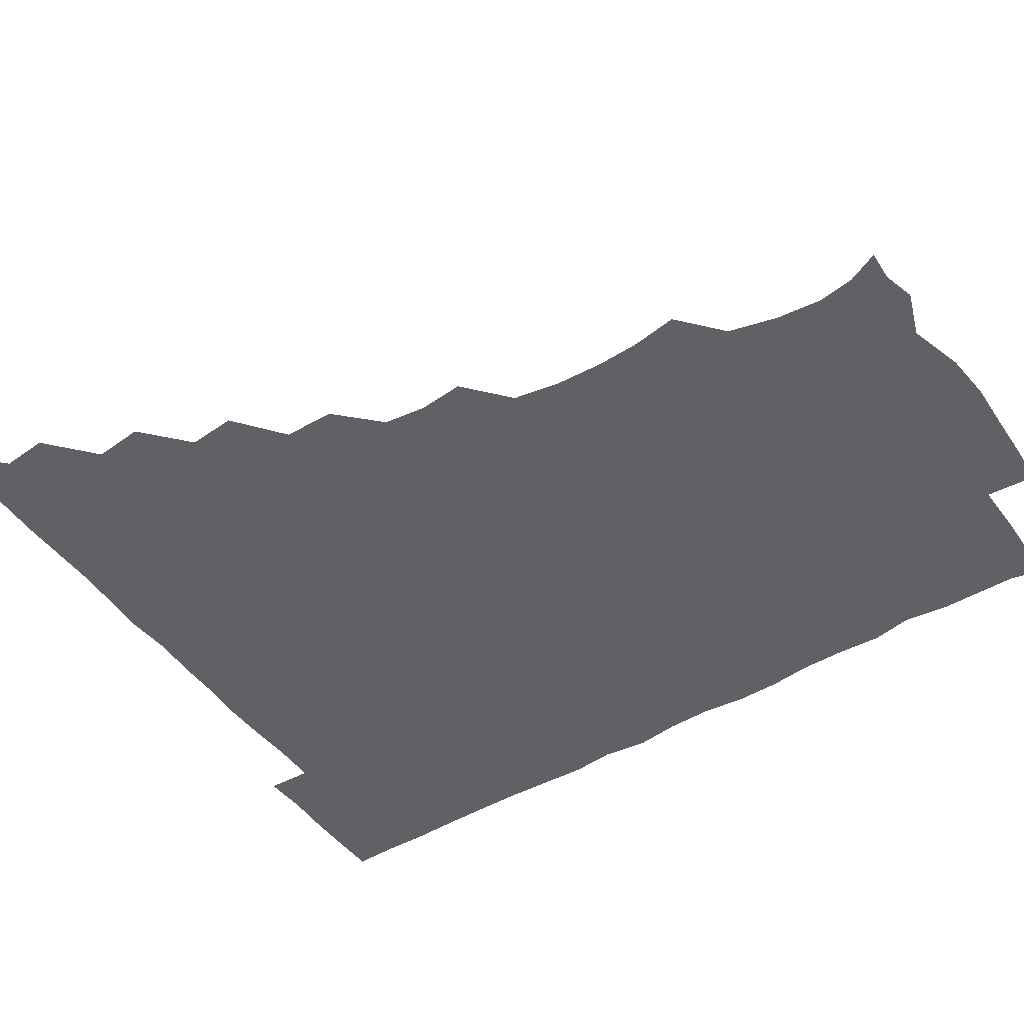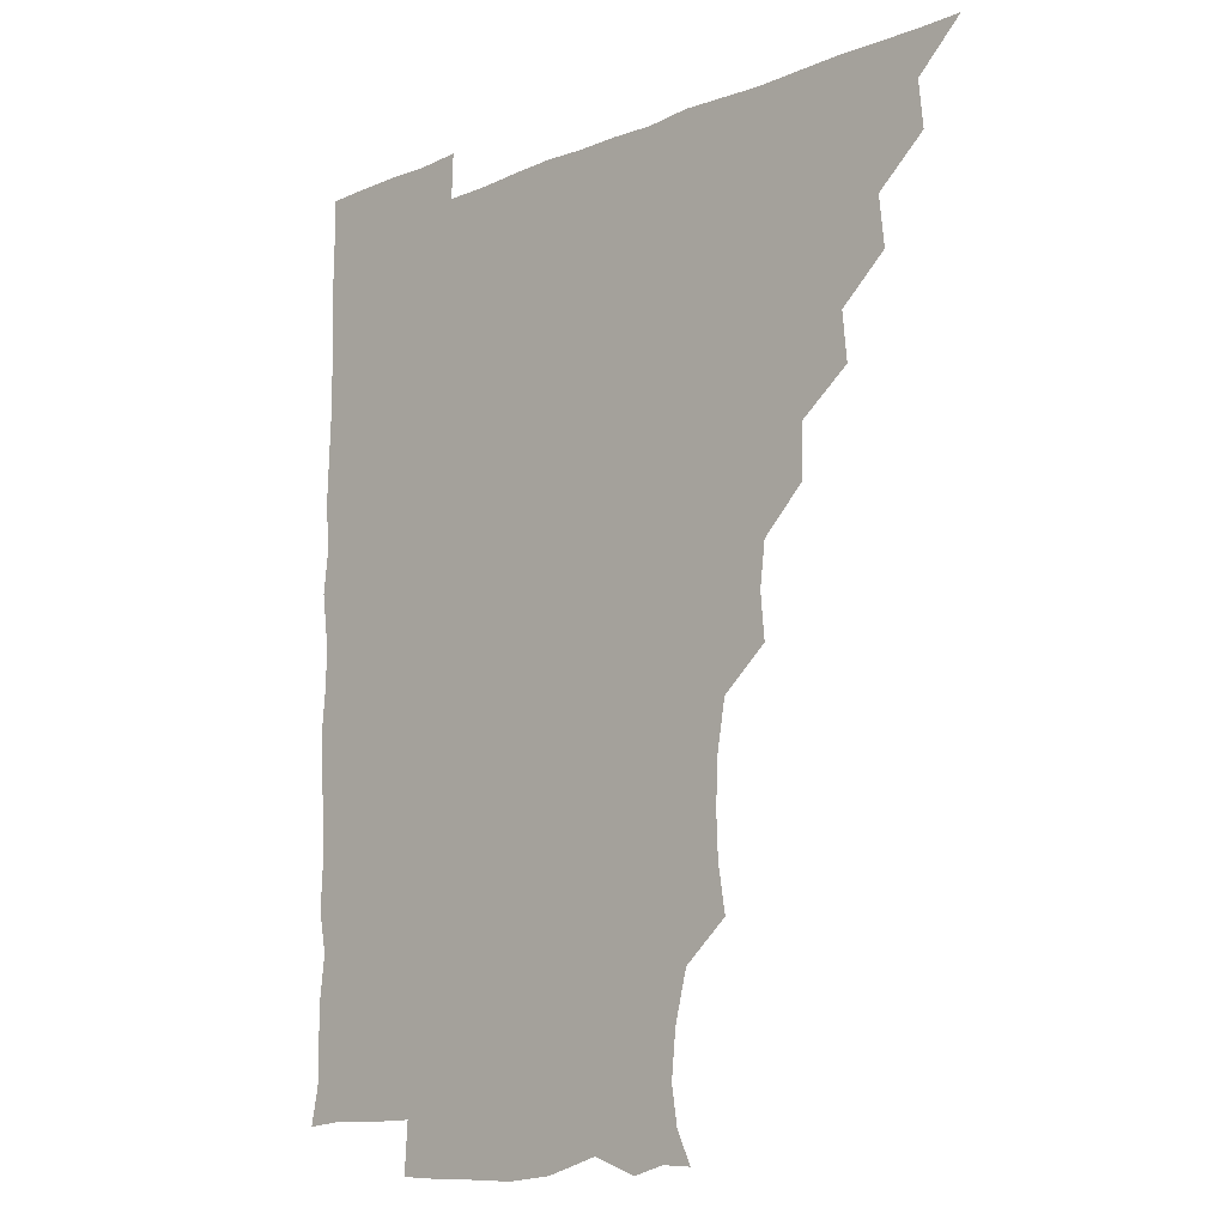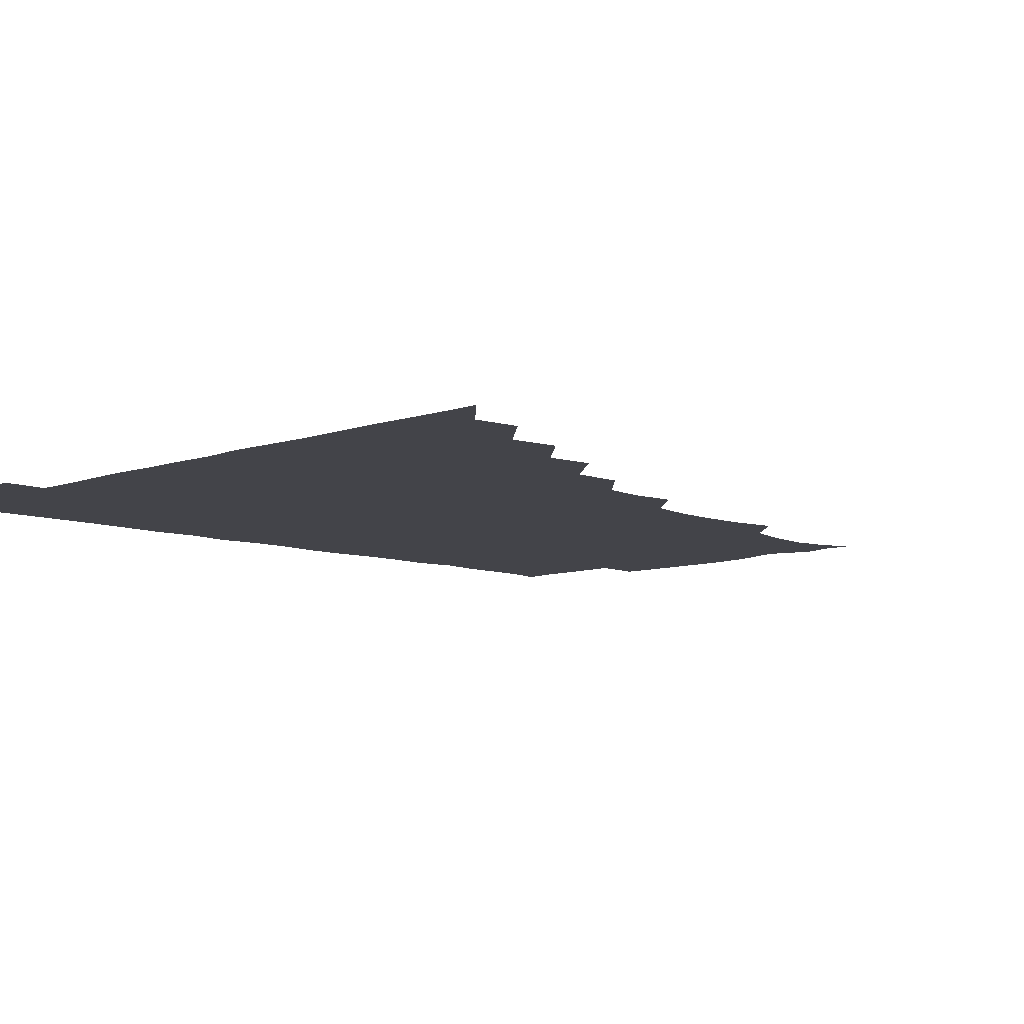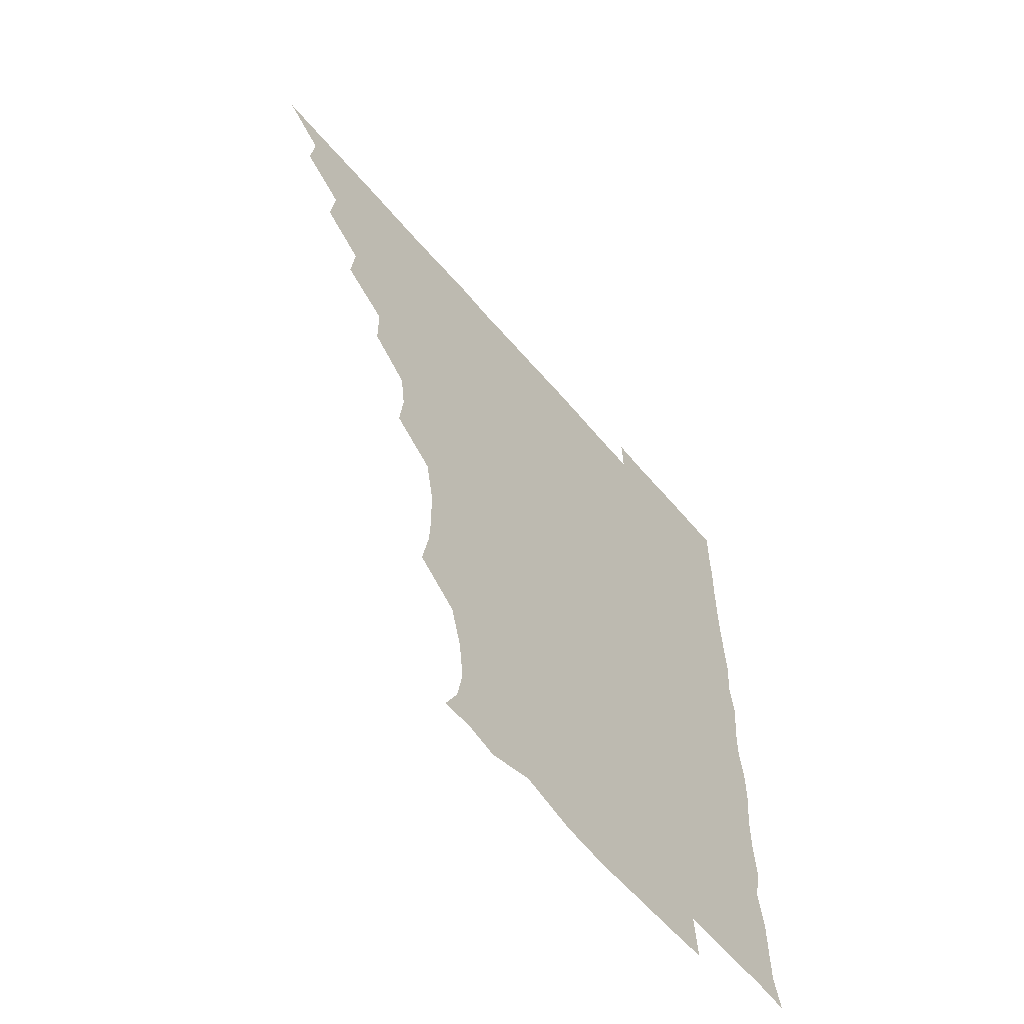
<metadata>
{"format":"obj","ext":"obj","renderer":"f3d","projection":"perspective","resolution":1024,"background":"white","views":[{"elev":-46.9,"azim":-56.2,"up":"+Z"},{"elev":-12.3,"azim":-136.0,"up":"+Y"},{"elev":-8.4,"azim":-135.4,"up":"+Z"},{"elev":-62.2,"azim":-49.7,"up":"+Y"}]}
</metadata>
<code>
v 450.9 495.9 0
v 465 464.9 0
v 466.5 480.7 0
v 466.4 495.8 0
v 479.8 433.3 0
v 481.6 450.3 0
v 481.5 466 0
v 481.5 480.8 0
v 481.2 496.1 0
v 494.1 402.5 0
v 495.7 418.9 0
v 496.5 435.9 0
v 496.8 451.1 0
v 496.8 466 0
v 496.3 481 0
v 495.9 496.5 0
v 511.5 371.1 0
v 511.3 389 0
v 511.7 406.3 0
v 512.2 422.3 0
v 512.3 437.2 0
v 511.7 451.3 0
v 511.4 466 0
v 511.3 480.8 0
v 510.9 496.2 0
v 526.3 326.3 0
v 527.7 341.8 0
v 525.9 356.7 0
v 527.5 376.8 0
v 526.9 391.6 0
v 526.4 406.4 0
v 526 420.9 0
v 526.3 436.1 0
v 526.4 451 0
v 526.4 465.8 0
v 526.2 480.8 0
v 526.1 495.9 0
v 542.3 249.2 0
v 544.8 265.1 0
v 545.4 280.1 0
v 544.7 296.4 0
v 541.8 312.9 0
v 541.9 330.1 0
v 542.2 346.3 0
v 542 361.7 0
v 541.3 376.2 0
v 541.8 392.3 0
v 541.7 406.8 0
v 541.8 421.7 0
v 541.4 436.2 0
v 542 450.9 0
v 541.3 465.9 0
v 541.1 480.8 0
v 541.1 496.6 0
v 556.3 179.7 0
v 561.3 190.5 0
v 563.3 203.4 0
v 561.7 219.2 0
v 557.4 236 0
v 558 255.1 0
v 558.2 270.3 0
v 558.4 285.5 0
v 557.3 300.4 0
v 556.3 315.4 0
v 556.7 331.6 0
v 556.6 346.4 0
v 556.8 362.5 0
v 556.4 376.5 0
v 556.1 391.3 0
v 556.6 406.9 0
v 556.5 421.5 0
v 556.7 436.4 0
v 556.4 451.1 0
v 556.1 466.1 0
v 556 480.9 0
v 555.5 497.3 0
v 566.9 180.3 0
v 573.6 194 0
v 574.5 210.9 0
v 573.4 226.2 0
v 572.4 242 0
v 571.8 256 0
v 572.2 271.5 0
v 572.3 287.8 0
v 572.2 302.8 0
v 571.4 316.1 0
v 571.2 331.4 0
v 571.7 347.6 0
v 571.3 361.8 0
v 571.5 377.5 0
v 571.6 392.2 0
v 571.4 406.9 0
v 571.5 421.9 0
v 571.4 436.2 0
v 571.4 450.9 0
v 571.2 465.9 0
v 570.9 481.1 0
v 570.9 496 0
v 578.1 177.3 0
v 585.8 196.5 0
v 587.4 212.6 0
v 587.3 228.8 0
v 586.8 243.1 0
v 586.6 258.5 0
v 588 272.7 0
v 586.7 287 0
v 586.2 302 0
v 586.6 318 0
v 586.6 332.6 0
v 586.4 347.1 0
v 586.3 361.7 0
v 586 375.8 0
v 586.1 391.4 0
v 586.2 406.6 0
v 586.1 421.1 0
v 586.3 436.2 0
v 586.3 450.9 0
v 586.2 465.8 0
v 586.2 480.5 0
v 585.7 496.6 0
v 593.9 183 0
v 601.5 198.5 0
v 602.6 213.5 0
v 601.9 227 0
v 601.3 242.1 0
v 600.9 255.6 0
v 601.5 273.7 0
v 601.4 288.2 0
v 601.7 302.1 0
v 601.3 316.8 0
v 601.1 331.8 0
v 601.2 346.9 0
v 601.2 362 0
v 601.5 377.4 0
v 601.1 391.5 0
v 601.3 407.1 0
v 601.2 421.3 0
v 601.1 436.1 0
v 601.4 450.9 0
v 601.2 465.7 0
v 601 481.1 0
v 600.8 496.5 0
v 613 177.6 0
v 616.1 197.4 0
v 616.6 212.9 0
v 616.4 228.8 0
v 616.3 241 0
v 616.1 256.7 0
v 615.8 273.5 0
v 615.9 286.9 0
v 616.1 303.1 0
v 616.4 317.7 0
v 616 332.1 0
v 616.3 346.7 0
v 616.1 362.3 0
v 616.1 377.4 0
v 616.1 391.5 0
v 616 406.4 0
v 616.3 421.8 0
v 616.3 436.3 0
v 616.3 451 0
v 616.4 465.5 0
v 616.2 480.2 0
v 615.3 497.2 0
v 629.6 176.2 0
v 630.3 197.5 0
v 630.6 215 0
v 631.1 228.1 0
v 631.2 243.6 0
v 632.1 256.4 0
v 630.6 272.4 0
v 630.9 286.8 0
v 630.7 302.2 0
v 631 317.8 0
v 630.9 330.5 0
v 630.9 347.9 0
v 630.9 362.3 0
v 630.9 376.6 0
v 631 391.9 0
v 631 406.7 0
v 631.1 421.5 0
v 631.2 436.5 0
v 631.4 451 0
v 631.2 465.6 0
v 630.8 481.3 0
v 629.8 496.8 0
v 646.1 176.8 0
v 645.6 198.1 0
v 645.5 212.4 0
v 645.7 228.4 0
v 645.5 242.1 0
v 645.9 259.7 0
v 646.1 273.1 0
v 645.9 287.5 0
v 645.6 302.1 0
v 645.4 318.1 0
v 645.8 332.2 0
v 645.8 347.6 0
v 645.7 362.1 0
v 645.7 376.9 0
v 645.7 392.4 0
v 645.9 406.9 0
v 645.8 422 0
v 645.9 436.5 0
v 646.2 451.1 0
v 646.1 466 0
v 646.2 480.8 0
v 645.4 496 0
v 662.5 177.2 0
v 660.4 196.6 0
v 660 212.9 0
v 660.2 228.3 0
v 660.7 243.1 0
v 660.7 257.5 0
v 660.4 273.2 0
v 660.6 287.6 0
v 660.5 302.4 0
v 660.2 317.6 0
v 661.1 330.7 0
v 660.1 347.8 0
v 660.4 362.3 0
v 660.6 376.9 0
v 660.9 391.3 0
v 660.6 407 0
v 660.8 421.5 0
v 661 435.9 0
v 661 451.7 0
v 661.1 466.1 0
v 661.4 480.7 0
v 661.1 496 0
v 660.5 511.8 0
v 676.9 178 0
v 675.7 195.5 0
v 675.3 211.6 0
v 674.9 227.5 0
v 675 242.7 0
v 674.7 258.5 0
v 674.8 273.4 0
v 674.9 288.4 0
v 675.1 302.8 0
v 675.3 317.1 0
v 675.3 332.4 0
v 675 347.5 0
v 675.4 361.9 0
v 675.7 376.3 0
v 675.3 392.2 0
v 675.5 406.7 0
v 675.3 422.1 0
v 675.7 436.4 0
v 675.7 451.7 0
v 675.9 466.1 0
v 676.2 480.9 0
v 676.4 495.4 0
v 675.6 511 0
v 694.6 195.1 0
v 690.5 211.8 0
v 689.3 227.9 0
v 689.4 242.7 0
v 689.6 257.2 0
v 689.4 272.7 0
v 689.2 287.8 0
v 689.5 302.5 0
v 689.8 317.2 0
v 689.8 332.1 0
v 690 346.7 0
v 690 361.7 0
v 689.8 377.2 0
v 689.4 392.6 0
v 690 406.9 0
v 690.3 421.6 0
v 690.5 436.2 0
v 690.1 452 0
v 690.7 466.2 0
v 690.9 481 0
v 691.1 495.4 0
v 690.6 511.4 0
v 709.8 195.5 0
v 705.3 211 0
v 704.2 226.2 0
v 703.7 241.1 0
v 703.8 255.4 0
v 703.5 271.7 0
v 704 285.8 0
v 703.4 301.8 0
v 704.5 316.2 0
v 704.4 331.2 0
v 703.3 346.8 0
v 704.5 361 0
v 704.5 376.4 0
v 705 390.6 0
v 704.3 406.7 0
v 704.3 421.5 0
v 704.6 436.4 0
v 705.2 451.1 0
v 705 466.6 0
v 705.7 480.9 0
v 705.5 495.4 0
v 705.7 511.3 0
v 722.2 194.3 0
v 719.5 206.9 0
v 719.5 220.1 0
v 719.6 234 0
v 717.6 249.8 0
v 720.2 264 0
v 719.4 279.3 0
v 719.6 294.9 0
v 721.2 309.9 0
v 721.5 324.6 0
v 719.9 340.6 0
v 720.3 356.2 0
v 722.2 371.1 0
v 720.3 386.8 0
v 721.7 401.7 0
v 721 417.1 0
v 720.4 433.1 0
v 720.4 449.1 0
v 720.5 465.1 0
v 720.9 480.5 0
v 720.7 495.9 0
v 721 510.9 0
f 3 4 1
f 6 7 2
f 2 7 3
f 7 8 3
f 3 8 4
f 8 9 4
f 11 12 5
f 5 12 6
f 12 13 6
f 6 13 7
f 13 14 7
f 7 14 8
f 14 15 8
f 8 15 9
f 15 16 9
f 18 19 10
f 10 19 11
f 19 20 11
f 11 20 12
f 20 21 12
f 12 21 13
f 21 22 13
f 13 22 14
f 22 23 14
f 14 23 15
f 23 24 15
f 15 24 16
f 24 25 16
f 28 29 17
f 17 29 18
f 29 30 18
f 18 30 19
f 30 31 19
f 19 31 20
f 31 32 20
f 20 32 21
f 32 33 21
f 21 33 22
f 33 34 22
f 22 34 23
f 34 35 23
f 23 35 24
f 35 36 24
f 24 36 25
f 36 37 25
f 42 43 26
f 26 43 27
f 43 44 27
f 27 44 28
f 44 45 28
f 28 45 29
f 45 46 29
f 29 46 30
f 46 47 30
f 30 47 31
f 47 48 31
f 31 48 32
f 48 49 32
f 32 49 33
f 49 50 33
f 33 50 34
f 50 51 34
f 34 51 35
f 51 52 35
f 35 52 36
f 52 53 36
f 36 53 37
f 53 54 37
f 59 60 38
f 38 60 39
f 60 61 39
f 39 61 40
f 61 62 40
f 40 62 41
f 62 63 41
f 41 63 42
f 63 64 42
f 42 64 43
f 64 65 43
f 43 65 44
f 65 66 44
f 44 66 45
f 66 67 45
f 45 67 46
f 67 68 46
f 46 68 47
f 68 69 47
f 47 69 48
f 69 70 48
f 48 70 49
f 70 71 49
f 49 71 50
f 71 72 50
f 50 72 51
f 72 73 51
f 51 73 52
f 73 74 52
f 52 74 53
f 74 75 53
f 53 75 54
f 75 76 54
f 55 77 56
f 77 78 56
f 56 78 57
f 78 79 57
f 57 79 58
f 79 80 58
f 58 80 59
f 80 81 59
f 59 81 60
f 81 82 60
f 60 82 61
f 82 83 61
f 61 83 62
f 83 84 62
f 62 84 63
f 84 85 63
f 63 85 64
f 85 86 64
f 64 86 65
f 86 87 65
f 65 87 66
f 87 88 66
f 66 88 67
f 88 89 67
f 67 89 68
f 89 90 68
f 68 90 69
f 90 91 69
f 69 91 70
f 91 92 70
f 70 92 71
f 92 93 71
f 71 93 72
f 93 94 72
f 72 94 73
f 94 95 73
f 73 95 74
f 95 96 74
f 74 96 75
f 96 97 75
f 75 97 76
f 97 98 76
f 77 99 78
f 99 100 78
f 78 100 79
f 100 101 79
f 79 101 80
f 101 102 80
f 80 102 81
f 102 103 81
f 81 103 82
f 103 104 82
f 82 104 83
f 104 105 83
f 83 105 84
f 105 106 84
f 84 106 85
f 106 107 85
f 85 107 86
f 107 108 86
f 86 108 87
f 108 109 87
f 87 109 88
f 109 110 88
f 88 110 89
f 110 111 89
f 89 111 90
f 111 112 90
f 90 112 91
f 112 113 91
f 91 113 92
f 113 114 92
f 92 114 93
f 114 115 93
f 93 115 94
f 115 116 94
f 94 116 95
f 116 117 95
f 95 117 96
f 117 118 96
f 96 118 97
f 118 119 97
f 97 119 98
f 119 120 98
f 99 121 100
f 121 122 100
f 100 122 101
f 122 123 101
f 101 123 102
f 123 124 102
f 102 124 103
f 124 125 103
f 103 125 104
f 125 126 104
f 104 126 105
f 126 127 105
f 105 127 106
f 127 128 106
f 106 128 107
f 128 129 107
f 107 129 108
f 129 130 108
f 108 130 109
f 130 131 109
f 109 131 110
f 131 132 110
f 110 132 111
f 132 133 111
f 111 133 112
f 133 134 112
f 112 134 113
f 134 135 113
f 113 135 114
f 135 136 114
f 114 136 115
f 136 137 115
f 115 137 116
f 137 138 116
f 116 138 117
f 138 139 117
f 117 139 118
f 139 140 118
f 118 140 119
f 140 141 119
f 119 141 120
f 141 142 120
f 121 143 122
f 143 144 122
f 122 144 123
f 144 145 123
f 123 145 124
f 145 146 124
f 124 146 125
f 146 147 125
f 125 147 126
f 147 148 126
f 126 148 127
f 148 149 127
f 127 149 128
f 149 150 128
f 128 150 129
f 150 151 129
f 129 151 130
f 151 152 130
f 130 152 131
f 152 153 131
f 131 153 132
f 153 154 132
f 132 154 133
f 154 155 133
f 133 155 134
f 155 156 134
f 134 156 135
f 156 157 135
f 135 157 136
f 157 158 136
f 136 158 137
f 158 159 137
f 137 159 138
f 159 160 138
f 138 160 139
f 160 161 139
f 139 161 140
f 161 162 140
f 140 162 141
f 162 163 141
f 141 163 142
f 163 164 142
f 143 165 144
f 165 166 144
f 144 166 145
f 166 167 145
f 145 167 146
f 167 168 146
f 146 168 147
f 168 169 147
f 147 169 148
f 169 170 148
f 148 170 149
f 170 171 149
f 149 171 150
f 171 172 150
f 150 172 151
f 172 173 151
f 151 173 152
f 173 174 152
f 152 174 153
f 174 175 153
f 153 175 154
f 175 176 154
f 154 176 155
f 176 177 155
f 155 177 156
f 177 178 156
f 156 178 157
f 178 179 157
f 157 179 158
f 179 180 158
f 158 180 159
f 180 181 159
f 159 181 160
f 181 182 160
f 160 182 161
f 182 183 161
f 161 183 162
f 183 184 162
f 162 184 163
f 184 185 163
f 163 185 164
f 185 186 164
f 165 187 166
f 187 188 166
f 166 188 167
f 188 189 167
f 167 189 168
f 189 190 168
f 168 190 169
f 190 191 169
f 169 191 170
f 191 192 170
f 170 192 171
f 192 193 171
f 171 193 172
f 193 194 172
f 172 194 173
f 194 195 173
f 173 195 174
f 195 196 174
f 174 196 175
f 196 197 175
f 175 197 176
f 197 198 176
f 176 198 177
f 198 199 177
f 177 199 178
f 199 200 178
f 178 200 179
f 200 201 179
f 179 201 180
f 201 202 180
f 180 202 181
f 202 203 181
f 181 203 182
f 203 204 182
f 182 204 183
f 204 205 183
f 183 205 184
f 205 206 184
f 184 206 185
f 206 207 185
f 185 207 186
f 207 208 186
f 187 209 188
f 209 210 188
f 188 210 189
f 210 211 189
f 189 211 190
f 211 212 190
f 190 212 191
f 212 213 191
f 191 213 192
f 213 214 192
f 192 214 193
f 214 215 193
f 193 215 194
f 215 216 194
f 194 216 195
f 216 217 195
f 195 217 196
f 217 218 196
f 196 218 197
f 218 219 197
f 197 219 198
f 219 220 198
f 198 220 199
f 220 221 199
f 199 221 200
f 221 222 200
f 200 222 201
f 222 223 201
f 201 223 202
f 223 224 202
f 202 224 203
f 224 225 203
f 203 225 204
f 225 226 204
f 204 226 205
f 226 227 205
f 205 227 206
f 227 228 206
f 206 228 207
f 228 229 207
f 207 229 208
f 229 230 208
f 209 232 210
f 232 233 210
f 210 233 211
f 233 234 211
f 211 234 212
f 234 235 212
f 212 235 213
f 235 236 213
f 213 236 214
f 236 237 214
f 214 237 215
f 237 238 215
f 215 238 216
f 238 239 216
f 216 239 217
f 239 240 217
f 217 240 218
f 240 241 218
f 218 241 219
f 241 242 219
f 219 242 220
f 242 243 220
f 220 243 221
f 243 244 221
f 221 244 222
f 244 245 222
f 222 245 223
f 245 246 223
f 223 246 224
f 246 247 224
f 224 247 225
f 247 248 225
f 225 248 226
f 248 249 226
f 226 249 227
f 249 250 227
f 227 250 228
f 250 251 228
f 228 251 229
f 251 252 229
f 229 252 230
f 252 253 230
f 230 253 231
f 253 254 231
f 233 255 234
f 255 256 234
f 234 256 235
f 256 257 235
f 235 257 236
f 257 258 236
f 236 258 237
f 258 259 237
f 237 259 238
f 259 260 238
f 238 260 239
f 260 261 239
f 239 261 240
f 261 262 240
f 240 262 241
f 262 263 241
f 241 263 242
f 263 264 242
f 242 264 243
f 264 265 243
f 243 265 244
f 265 266 244
f 244 266 245
f 266 267 245
f 245 267 246
f 267 268 246
f 246 268 247
f 268 269 247
f 247 269 248
f 269 270 248
f 248 270 249
f 270 271 249
f 249 271 250
f 271 272 250
f 250 272 251
f 272 273 251
f 251 273 252
f 273 274 252
f 252 274 253
f 274 275 253
f 253 275 254
f 275 276 254
f 255 277 256
f 277 278 256
f 256 278 257
f 278 279 257
f 257 279 258
f 279 280 258
f 258 280 259
f 280 281 259
f 259 281 260
f 281 282 260
f 260 282 261
f 282 283 261
f 261 283 262
f 283 284 262
f 262 284 263
f 284 285 263
f 263 285 264
f 285 286 264
f 264 286 265
f 286 287 265
f 265 287 266
f 287 288 266
f 266 288 267
f 288 289 267
f 267 289 268
f 289 290 268
f 268 290 269
f 290 291 269
f 269 291 270
f 291 292 270
f 270 292 271
f 292 293 271
f 271 293 272
f 293 294 272
f 272 294 273
f 294 295 273
f 273 295 274
f 295 296 274
f 274 296 275
f 296 297 275
f 275 297 276
f 297 298 276
f 277 299 278
f 299 300 278
f 278 300 279
f 300 301 279
f 279 301 280
f 301 302 280
f 280 302 281
f 302 303 281
f 281 303 282
f 303 304 282
f 282 304 283
f 304 305 283
f 283 305 284
f 305 306 284
f 284 306 285
f 306 307 285
f 285 307 286
f 307 308 286
f 286 308 287
f 308 309 287
f 287 309 288
f 309 310 288
f 288 310 289
f 310 311 289
f 289 311 290
f 311 312 290
f 290 312 291
f 312 313 291
f 291 313 292
f 313 314 292
f 292 314 293
f 314 315 293
f 293 315 294
f 315 316 294
f 294 316 295
f 316 317 295
f 295 317 296
f 317 318 296
f 296 318 297
f 318 319 297
f 297 319 298
f 319 320 298

</code>
